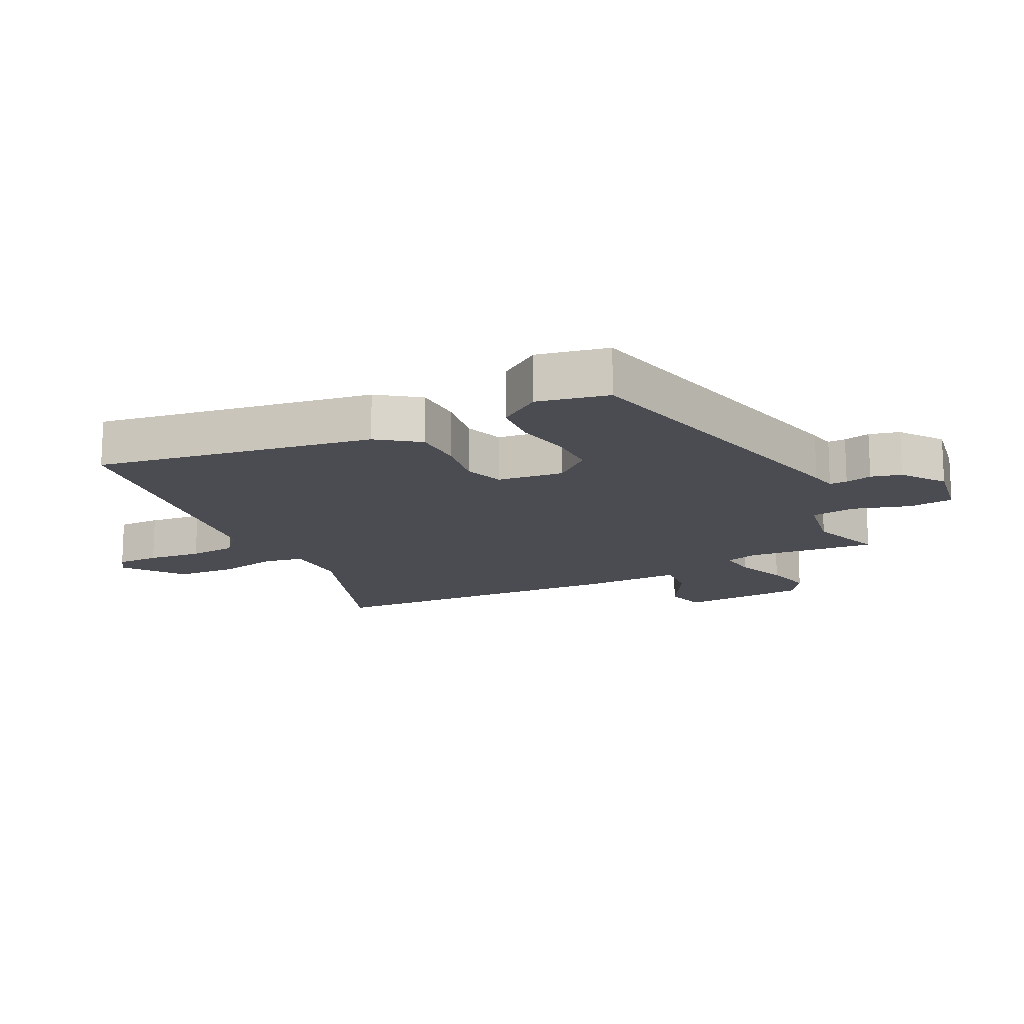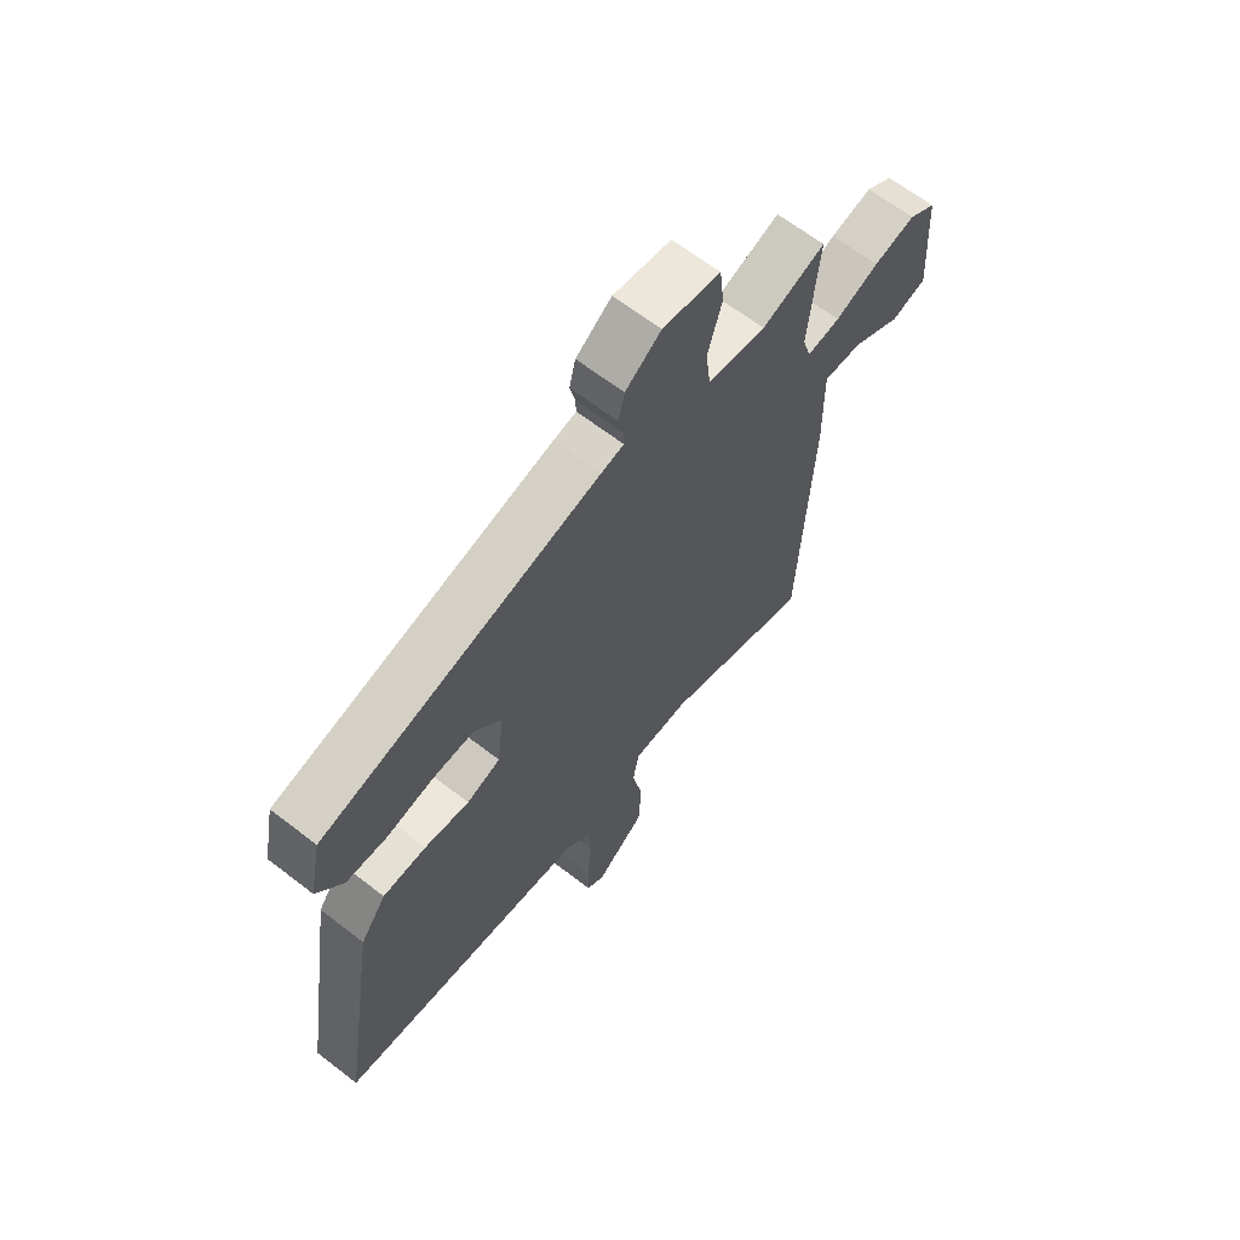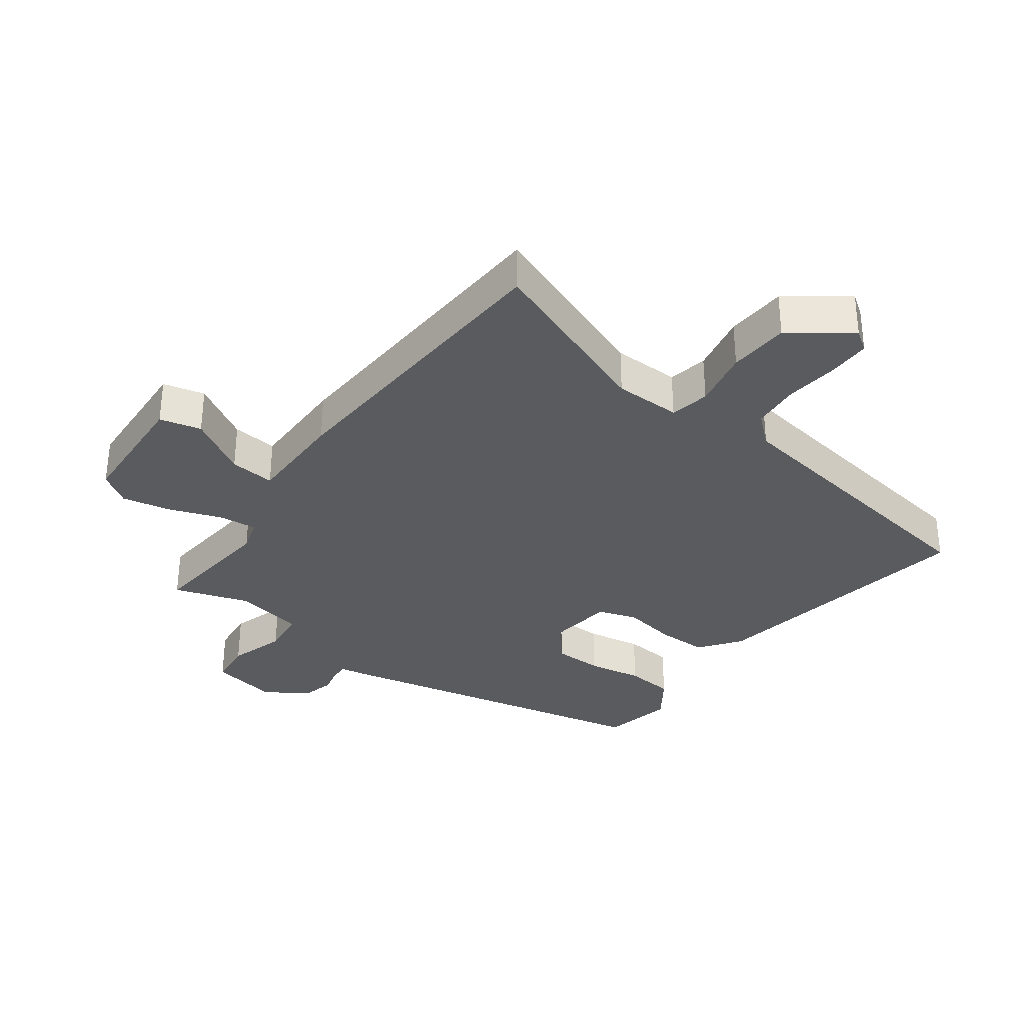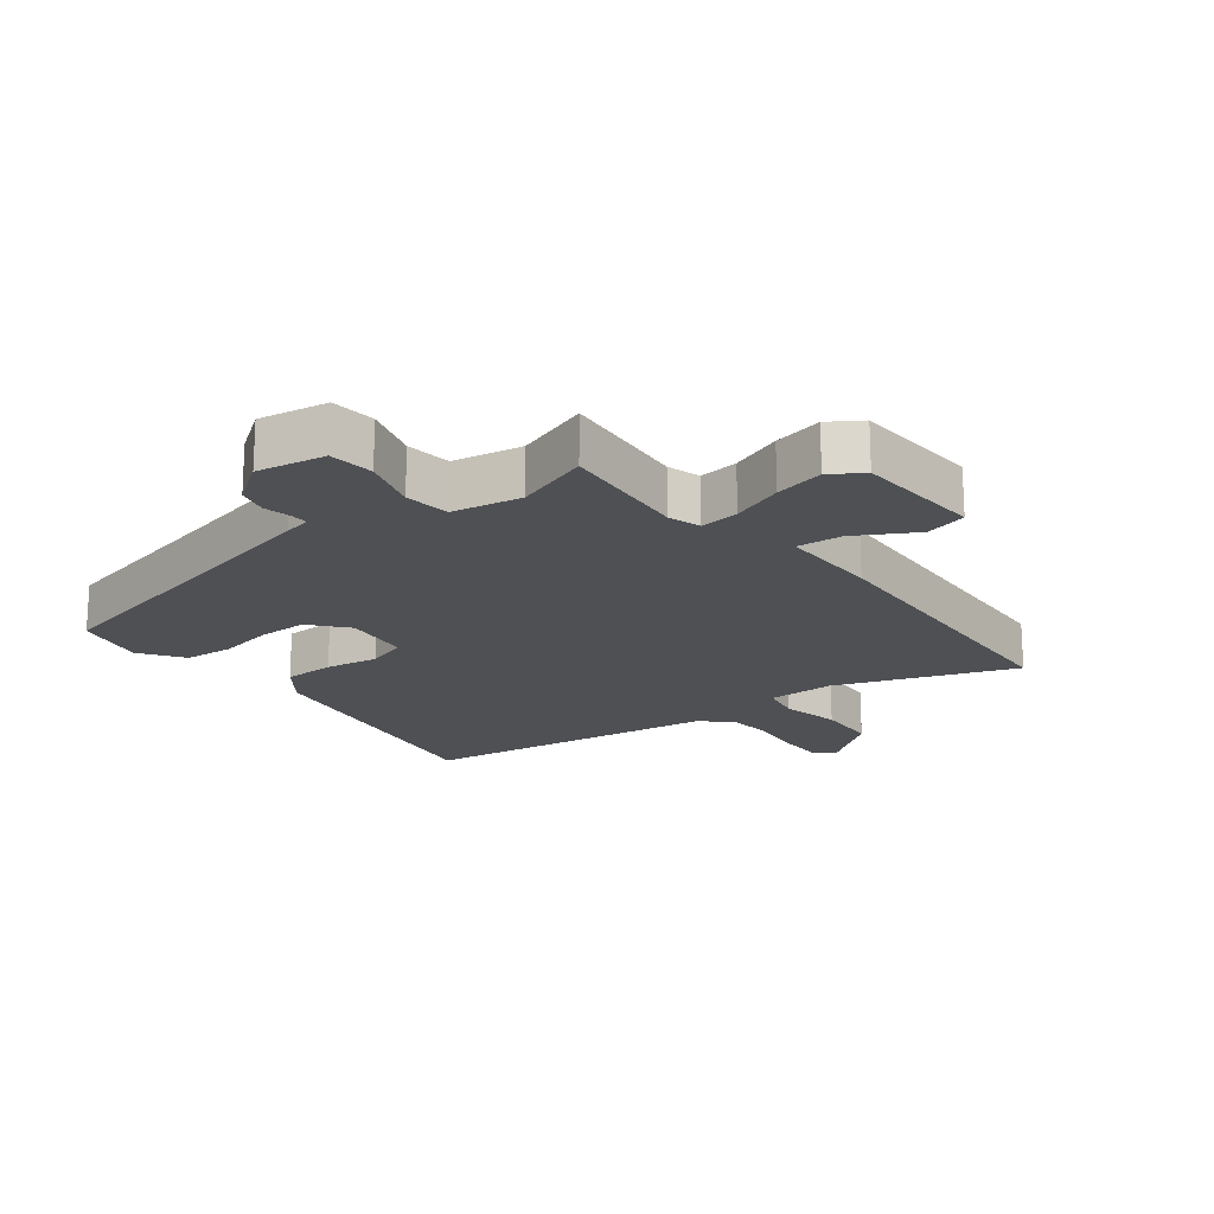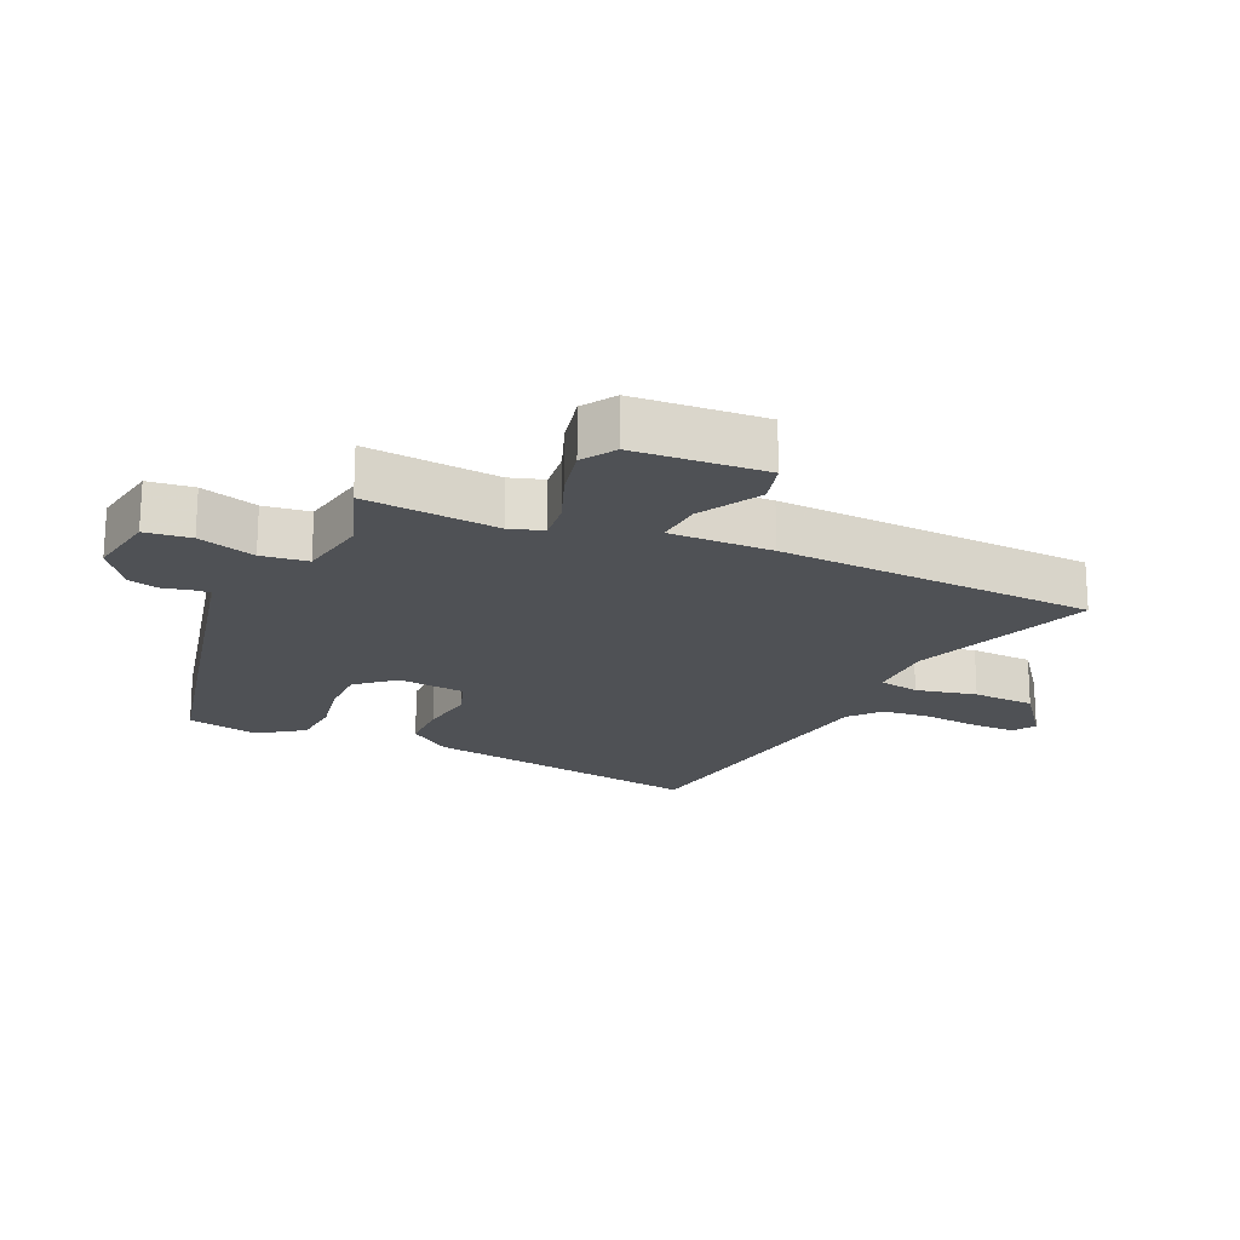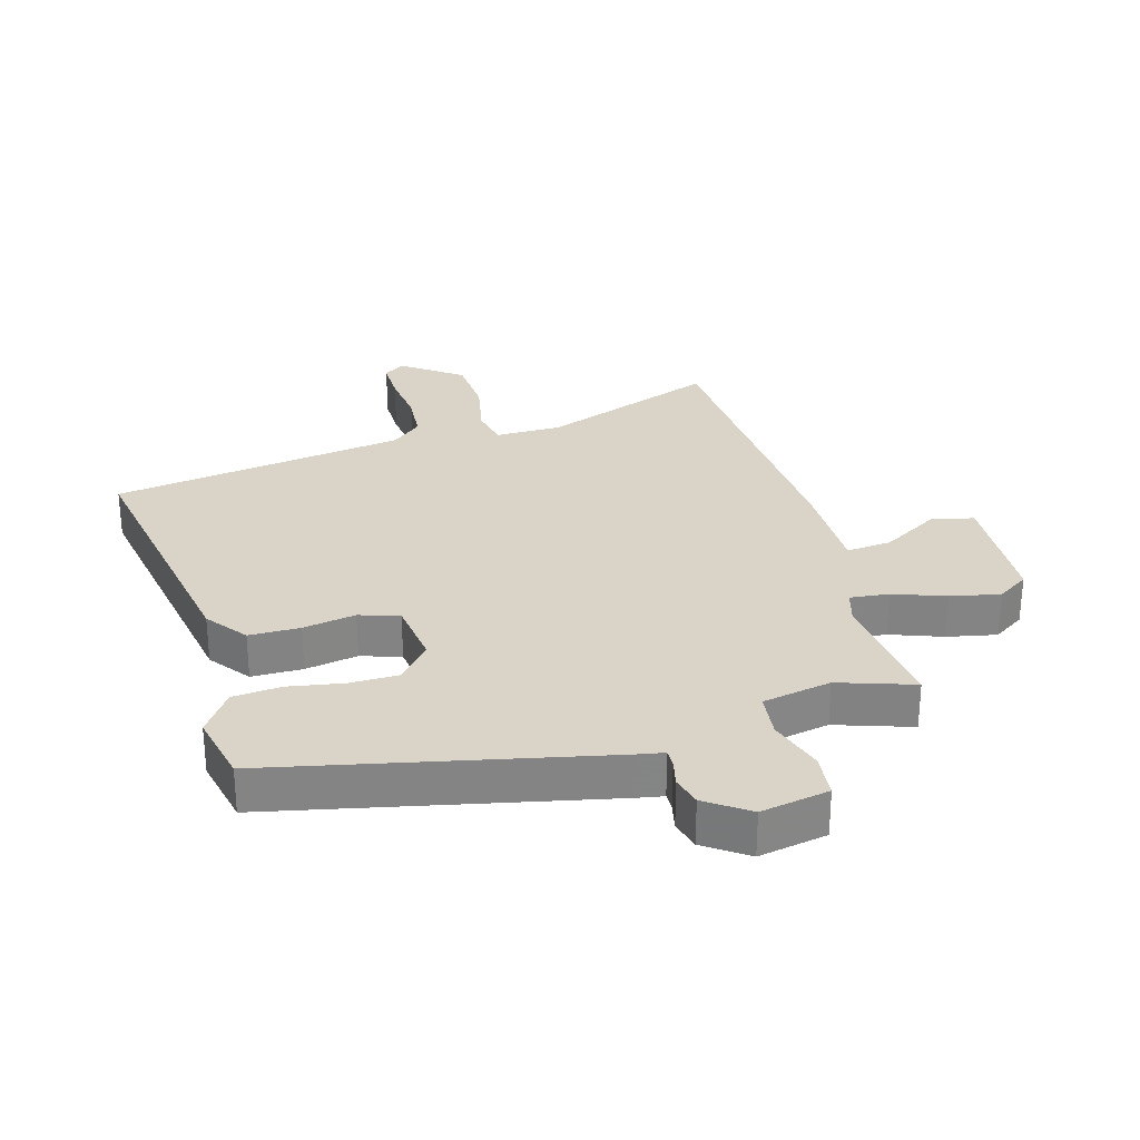
<metadata>
{"format":"obj","ext":"obj","renderer":"f3d","projection":"perspective","resolution":1024,"background":"white","views":[{"elev":-15.4,"azim":-63.4,"up":"+Y"},{"elev":64.8,"azim":-52.1,"up":"+Z"},{"elev":-33.3,"azim":143.1,"up":"+Y"},{"elev":-19.0,"azim":37.7,"up":"+Y"},{"elev":-19.8,"azim":65.8,"up":"+Y"},{"elev":28.8,"azim":-16.5,"up":"+Y"}]}
</metadata>
<code>
v 0.476 0.07 0.493
v 0.457 0.07 0.286
v 0.473 0.07 0.234
v 0.535 0.07 0.241
v 0.617 0.07 0.272
v 0.695 0.07 0.289
v 0.746 0.07 0.256
v 0.759 0.07 0.053
v 0.693 0.07 0.036
v 0.599 0.07 0.09
v 0.527 0.07 0.096
v 0.529 0.07 -0.063
v 0.505 0.07 -0.555
v 0.223 0.07 -0.452
v 0.117 0.07 -0.452
v 0.105 0.07 -0.515
v 0.125 0.07 -0.609
v 0.12 0.07 -0.706
v 0.027 0.07 -0.776
v -0.007 0.07 -0.753
v -0.007 0.07 -0.685
v 0.002 0.07 -0.599
v -0.005 0.07 -0.523
v -0.053 0.07 -0.482
v -0.524 0.07 -0.414
v -0.453 0.07 0.025
v -0.405 0.07 0.09
v -0.324 0.07 0.091
v -0.24 0.07 0.077
v -0.177 0.07 0.098
v -0.165 0.07 0.203
v -0.215 0.07 0.261
v -0.293 0.07 0.261
v -0.38 0.07 0.245
v -0.457 0.07 0.251
v -0.505 0.07 0.319
v -0.482 0.07 0.431
v 0.038 0.07 0.549
v 0.08 0.07 0.557
v 0.079 0.07 0.585
v 0.069 0.07 0.627
v 0.081 0.07 0.675
v 0.148 0.07 0.723
v 0.257 0.07 0.704
v 0.265 0.07 0.633
v 0.238 0.07 0.544
v 0.247 0.07 0.472
v 0.357 0.07 0.452
v 0.476 0 0.493
v 0.457 0 0.286
v 0.473 0 0.234
v 0.535 0 0.241
v 0.617 0 0.272
v 0.695 0 0.289
v 0.746 0 0.256
v 0.759 0 0.053
v 0.693 0 0.036
v 0.599 0 0.09
v 0.527 0 0.096
v 0.529 0 -0.063
v 0.505 0 -0.555
v 0.223 0 -0.452
v 0.117 0 -0.452
v 0.105 0 -0.515
v 0.125 0 -0.609
v 0.12 0 -0.706
v 0.027 0 -0.776
v -0.007 0 -0.753
v -0.007 0 -0.685
v 0.002 0 -0.599
v -0.005 0 -0.523
v -0.053 0 -0.482
v -0.524 0 -0.414
v -0.453 0 0.025
v -0.405 0 0.09
v -0.324 0 0.091
v -0.24 0 0.077
v -0.177 0 0.098
v -0.165 0 0.203
v -0.215 0 0.261
v -0.293 0 0.261
v -0.38 0 0.245
v -0.457 0 0.251
v -0.505 0 0.319
v -0.482 0 0.431
v 0.038 0 0.549
v 0.08 0 0.557
v 0.079 0 0.585
v 0.069 0 0.627
v 0.081 0 0.675
v 0.148 0 0.723
v 0.257 0 0.704
v 0.265 0 0.633
v 0.238 0 0.544
v 0.247 0 0.472
v 0.357 0 0.452
f 43 44 45 46
f 43 46 47
f 40 41 42 43
f 39 40 43 47
f 38 39 47
f 37 38 47
f 36 37 47 48
f 33 34 35 36
f 32 33 36 48
f 26 27 28 29
f 24 25 26 29
f 23 24 29 30
f 19 20 21 22
f 19 22 23
f 16 17 18 19
f 15 16 19 23
f 11 12 13 14
f 11 14 15
f 7 8 9 10
f 7 10 11
f 4 5 6 7
f 3 4 7 11
f 48 1 2
f 31 32 48 2
f 3 11 15 23
f 23 30 31
f 2 3 23 31
f 94 93 92 91
f 95 94 91
f 91 90 89 88
f 95 91 88 87
f 95 87 86
f 95 86 85
f 96 95 85 84
f 84 83 82 81
f 96 84 81 80
f 77 76 75 74
f 77 74 73 72
f 78 77 72 71
f 70 69 68 67
f 71 70 67
f 67 66 65 64
f 71 67 64 63
f 62 61 60 59
f 63 62 59
f 58 57 56 55
f 59 58 55
f 55 54 53 52
f 59 55 52 51
f 50 49 96
f 50 96 80 79
f 71 63 59 51
f 79 78 71
f 79 71 51 50
f 1 49 50 2
f 2 50 51 3
f 3 51 52 4
f 4 52 53 5
f 5 53 54 6
f 6 54 55 7
f 7 55 56 8
f 8 56 57 9
f 9 57 58 10
f 10 58 59 11
f 11 59 60 12
f 12 60 61 13
f 13 61 62 14
f 14 62 63 15
f 15 63 64 16
f 16 64 65 17
f 17 65 66 18
f 18 66 67 19
f 19 67 68 20
f 20 68 69 21
f 21 69 70 22
f 22 70 71 23
f 23 71 72 24
f 24 72 73 25
f 25 73 74 26
f 26 74 75 27
f 27 75 76 28
f 28 76 77 29
f 29 77 78 30
f 30 78 79 31
f 31 79 80 32
f 32 80 81 33
f 33 81 82 34
f 34 82 83 35
f 35 83 84 36
f 36 84 85 37
f 37 85 86 38
f 38 86 87 39
f 39 87 88 40
f 40 88 89 41
f 41 89 90 42
f 42 90 91 43
f 43 91 92 44
f 44 92 93 45
f 45 93 94 46
f 46 94 95 47
f 47 95 96 48
f 48 96 49 1

</code>
